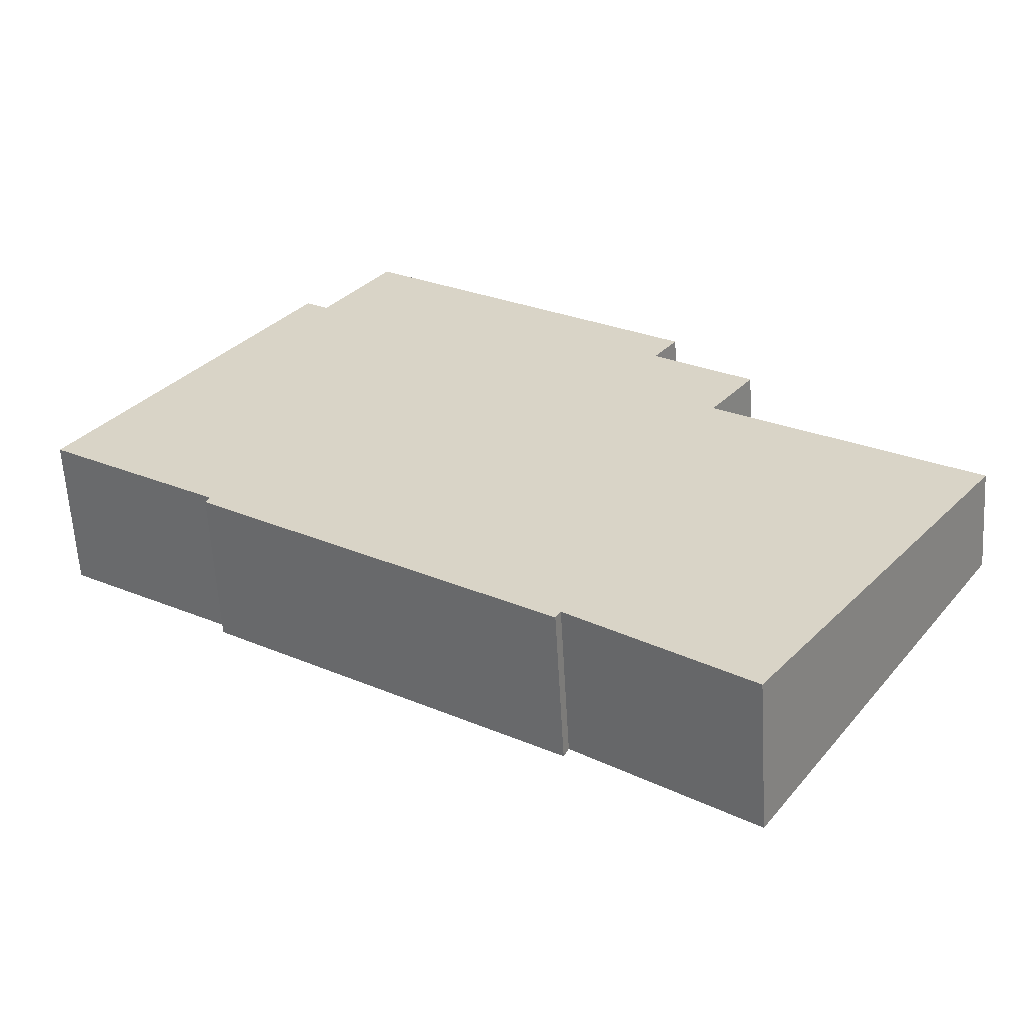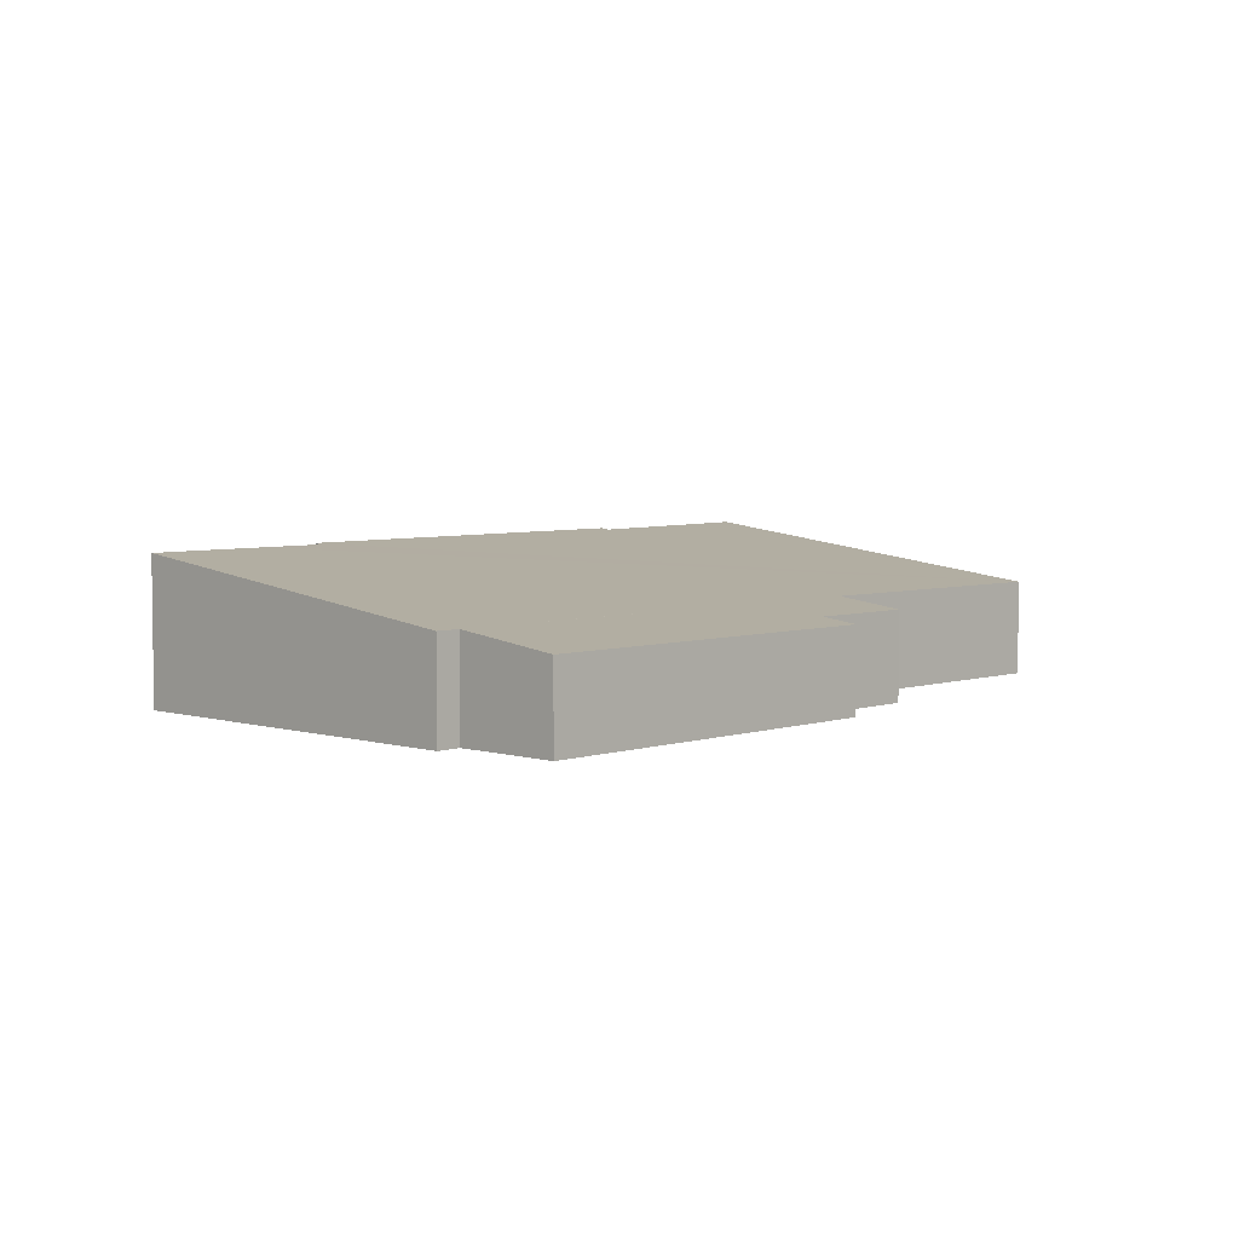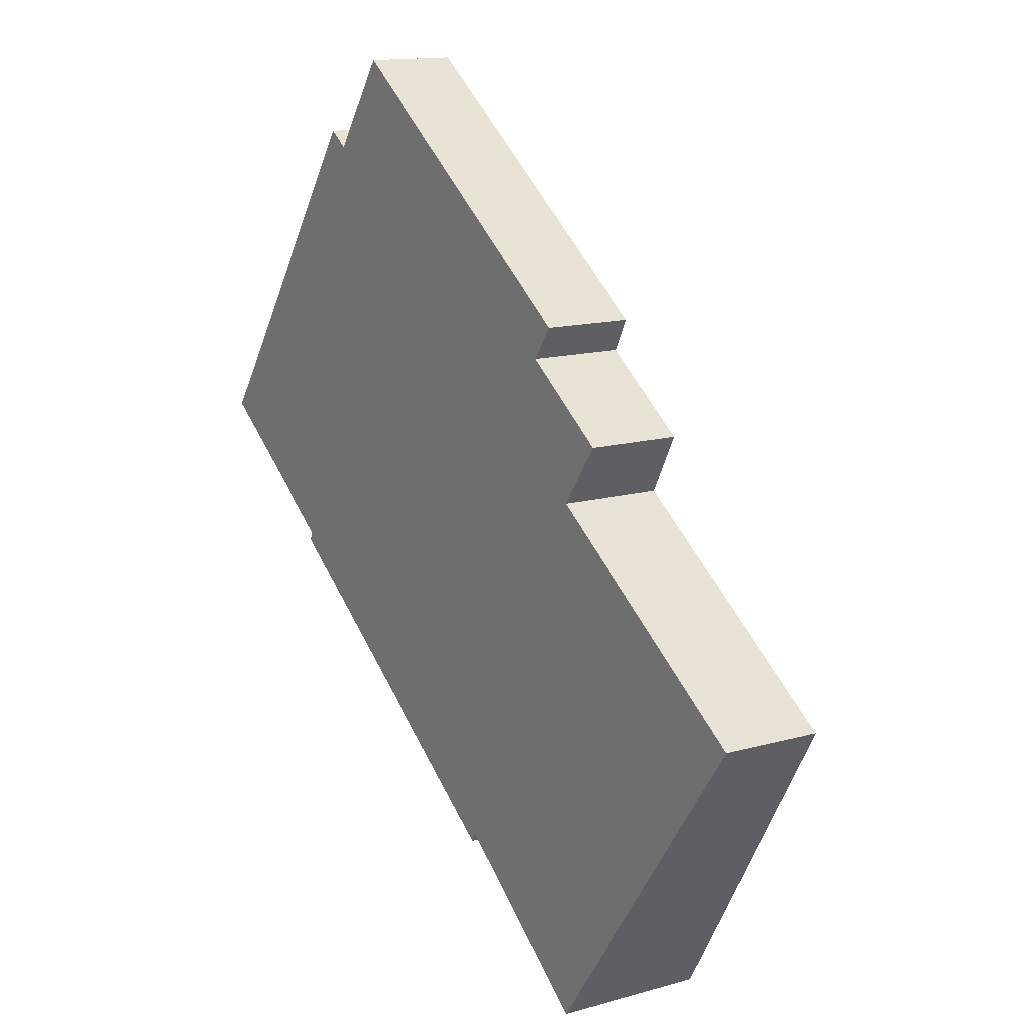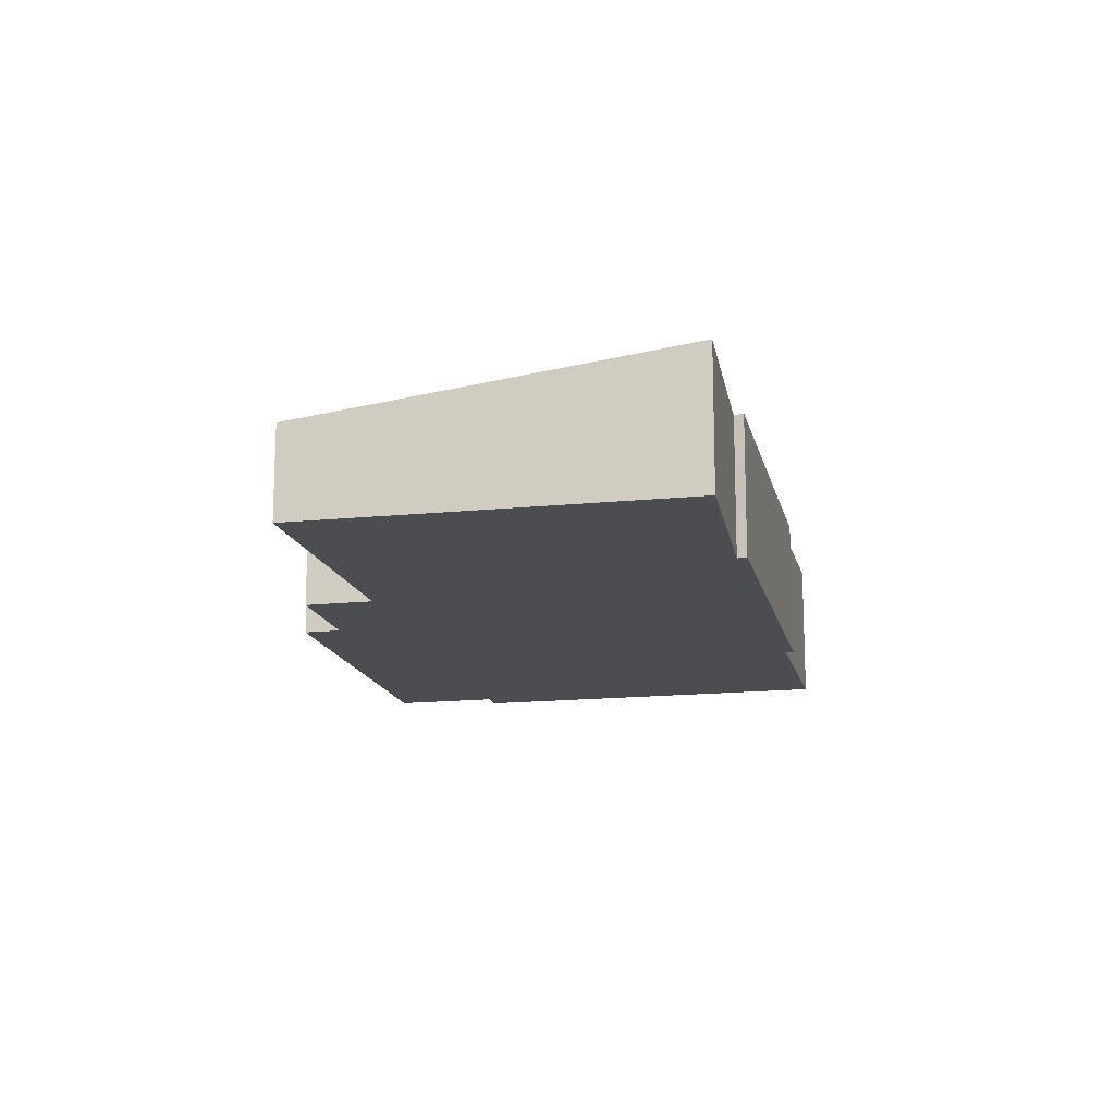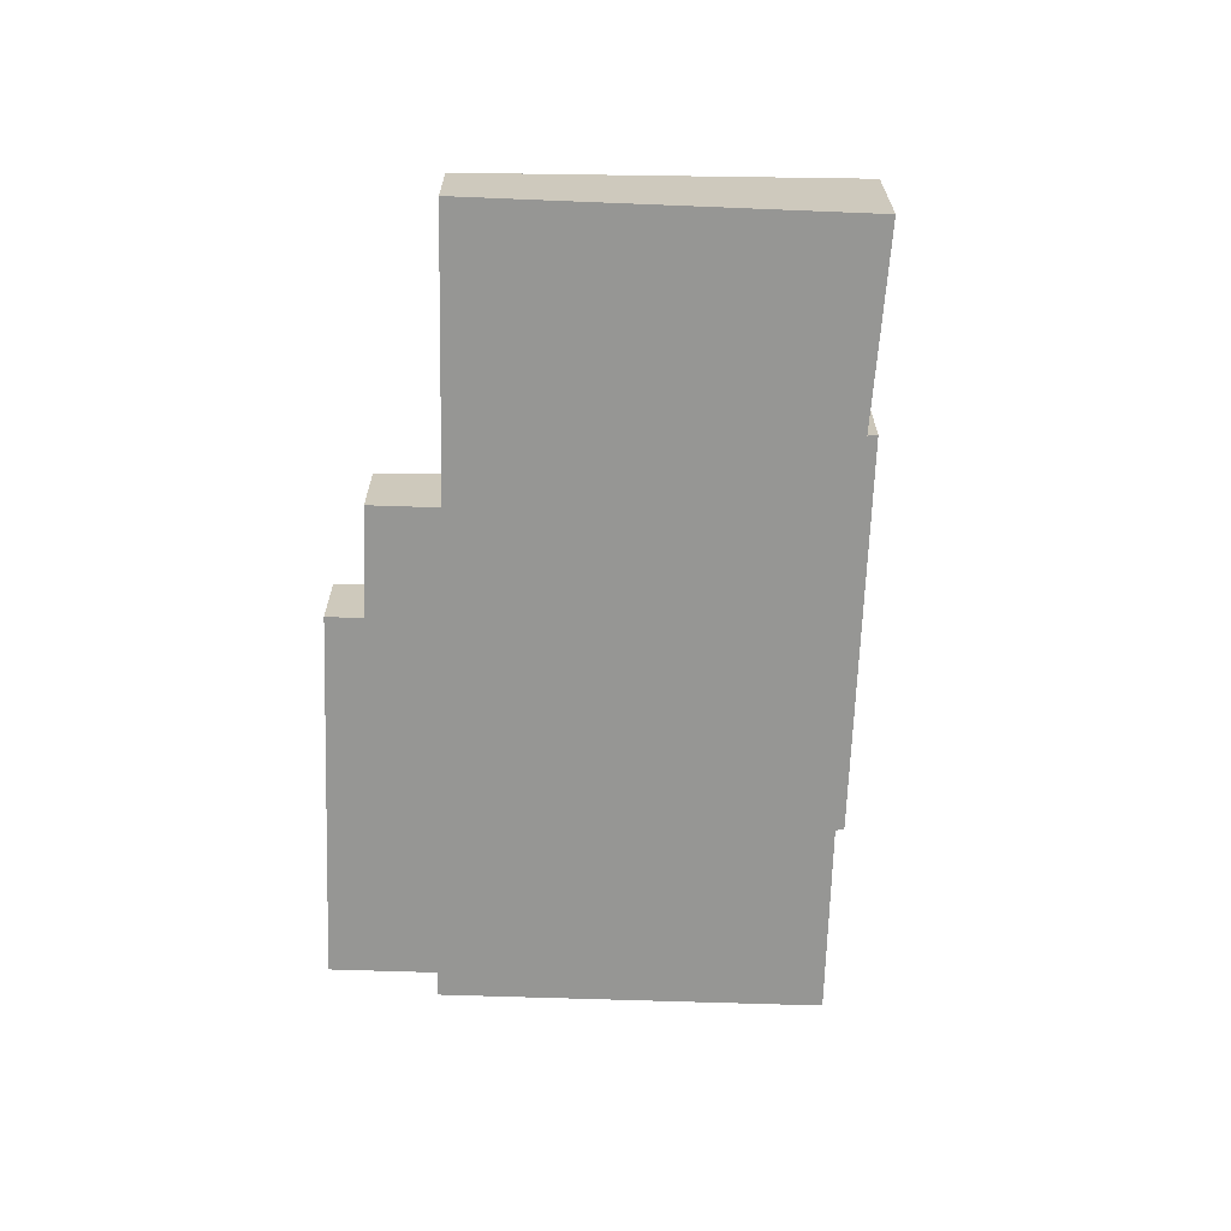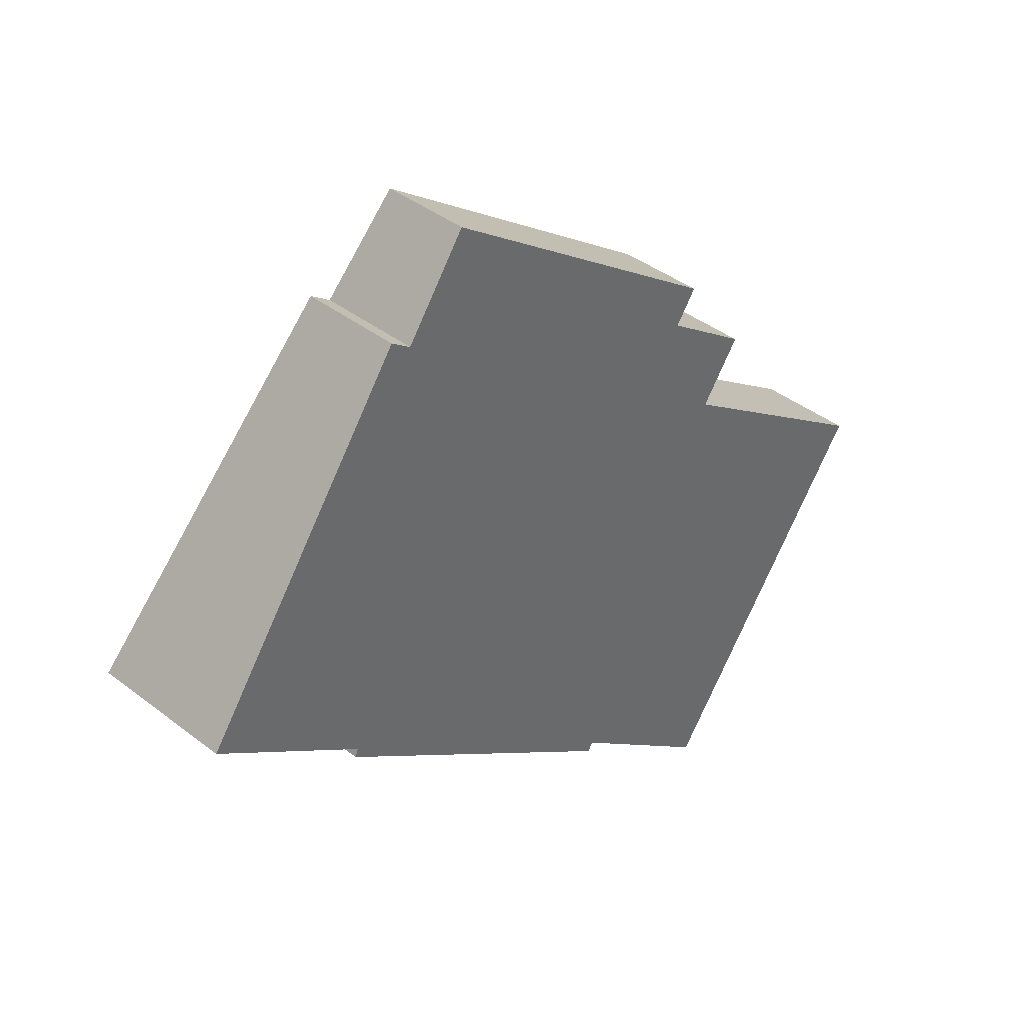
<metadata>
{"format":"obj","ext":"obj","renderer":"f3d","projection":"perspective","resolution":1024,"background":"white","views":[{"elev":-60.4,"azim":3.4,"up":"+Z"},{"elev":5.0,"azim":-10.9,"up":"+Y"},{"elev":13.6,"azim":57.4,"up":"+Z"},{"elev":-15.6,"azim":137.8,"up":"+Y"},{"elev":-67.7,"azim":123.4,"up":"+Y"},{"elev":40.3,"azim":-46.4,"up":"+Z"}]}
</metadata>
<code>
v  2.583 2.379 -2
v  8.016 2.353 -5.716
v  7.937 2.373 -5.863
v  14.52 1.566 -2.445
v  10.66 2.366 -7.8
v  2.636 2.362 -1.864
v  1.716 2.365 -1.213
v  0 2.369 1.451e-16
v  1.716 2.009 2.426
v  10.58 1.585 0.247
v  3.659 1.601 5.172
v  4 1.6 4.931
v  11.26 1.443 1.205
v  9.755 1.447 2.271
v  10.12 1.371 2.783
v  5.027 1.384 6.383
v  9.755 -1.391e-16 2.271
v  10.12 -1.704e-16 2.783
v  10.58 -1.512e-17 0.247
v  11.26 -7.378e-17 1.205
v  10.66 4.776e-16 -7.8
v  14.52 1.497e-16 -2.445
v  7.937 3.59e-16 -5.863
v  8.016 3.5e-16 -5.716
v  3.659 -3.167e-16 5.172
v  4 -3.019e-16 4.931
v  5.027 -3.908e-16 6.383
v  2.583 1.225e-16 -2
v  2.636 1.141e-16 -1.864
v  0 0 0
v  1.716 7.427e-17 -1.213
v  1.716 -1.485e-16 2.426
g defaultobject
f 1 2 3
f 2 4 5
f 4 2 1
f 4 1 6
f 4 6 7
f 4 7 8
f 4 8 9
f 4 9 10
f 10 9 11
f 10 11 12
f 10 12 13
f 13 12 14
f 12 15 14
f 15 12 16
f 15 17 14
f 17 15 18
f 13 19 10
f 19 13 20
f 4 21 5
f 21 4 22
f 2 23 3
f 23 2 24
f 17 13 14
f 13 17 20
f 19 4 10
f 4 19 22
f 25 12 11
f 12 25 26
f 27 15 16
f 15 27 18
f 21 2 5
f 2 21 24
f 3 28 1
f 28 3 23
f 29 7 6
f 7 29 8
f 8 29 30
f 30 29 31
f 28 6 1
f 6 28 29
f 30 9 8
f 9 30 32
f 9 32 11
f 11 32 25
f 26 16 12
f 16 26 27
f 23 29 28
f 29 23 25
f 25 23 26
f 26 23 27
f 27 23 17
f 27 17 18
f 17 23 24
f 31 32 30
f 32 31 25
f 25 31 29
f 21 17 24
f 17 21 19
f 19 21 22
f 20 17 19

</code>
